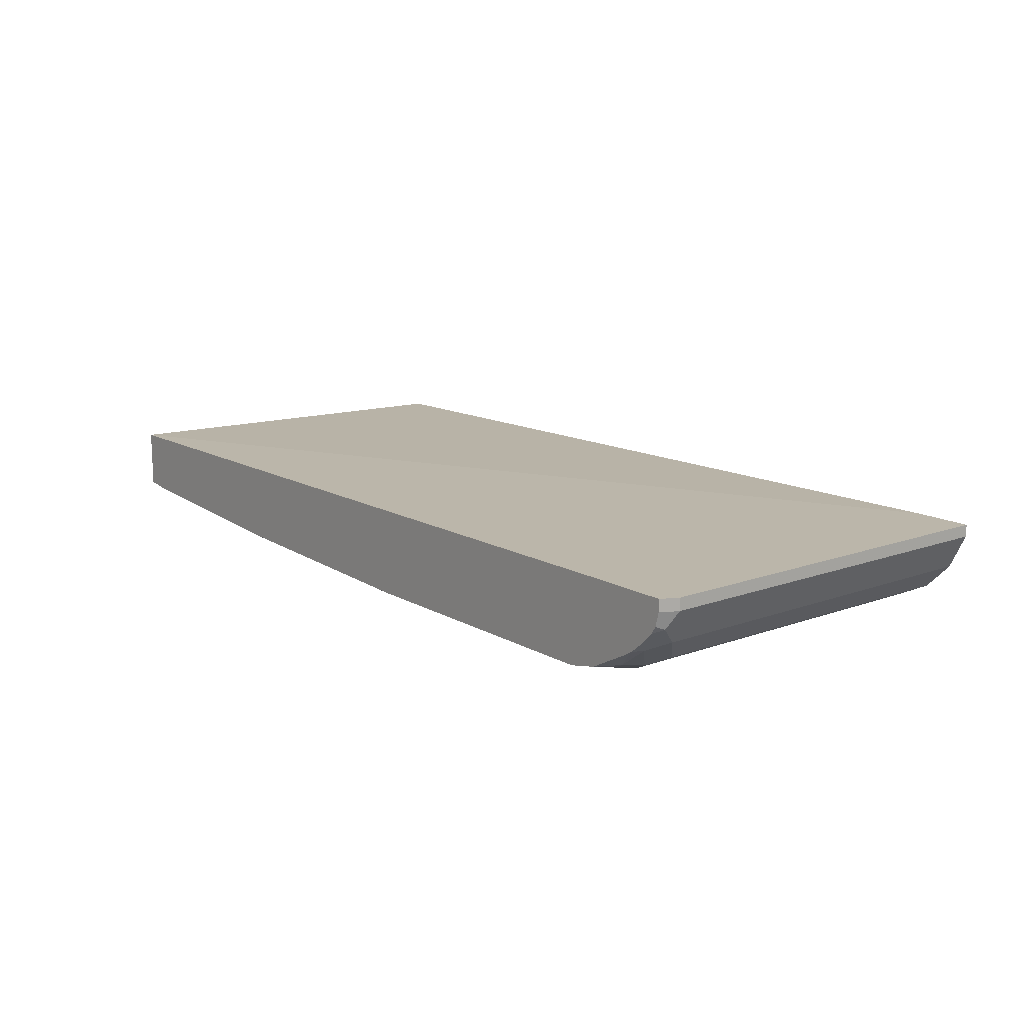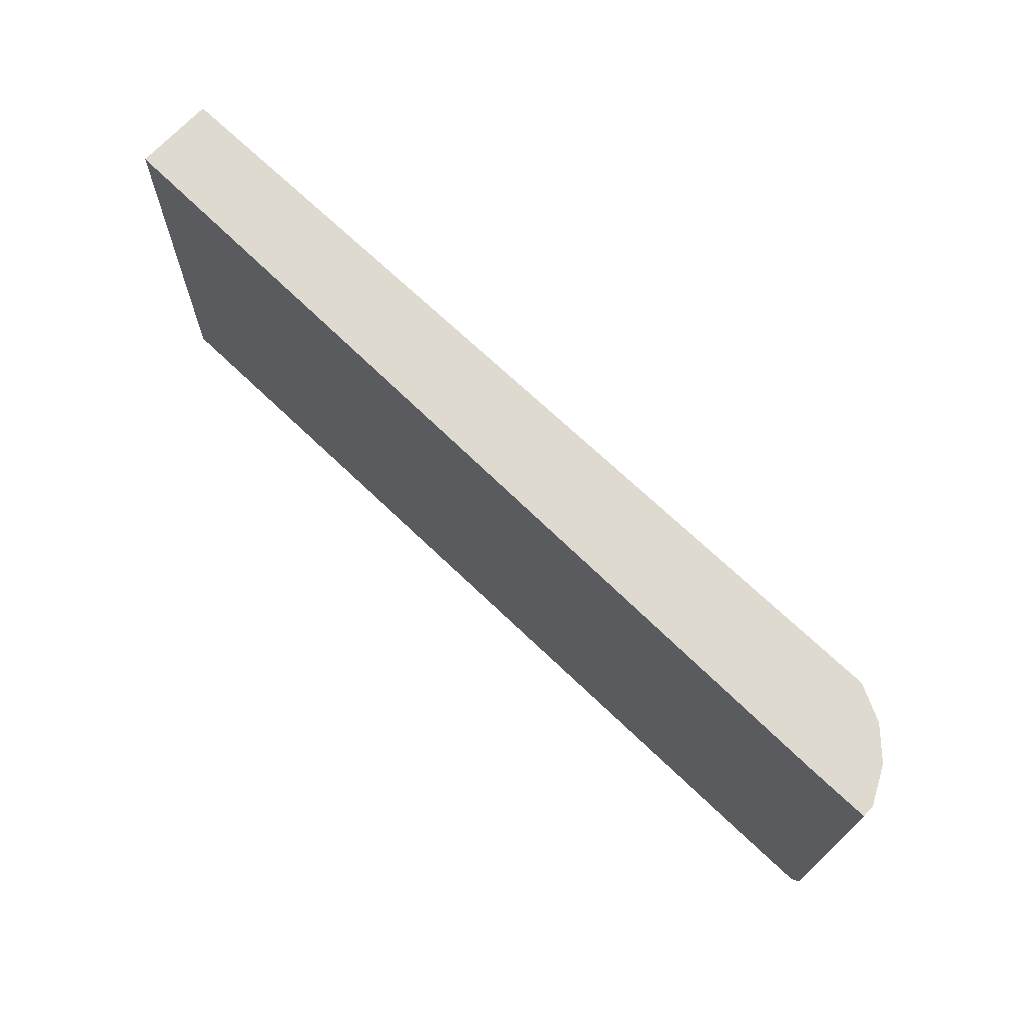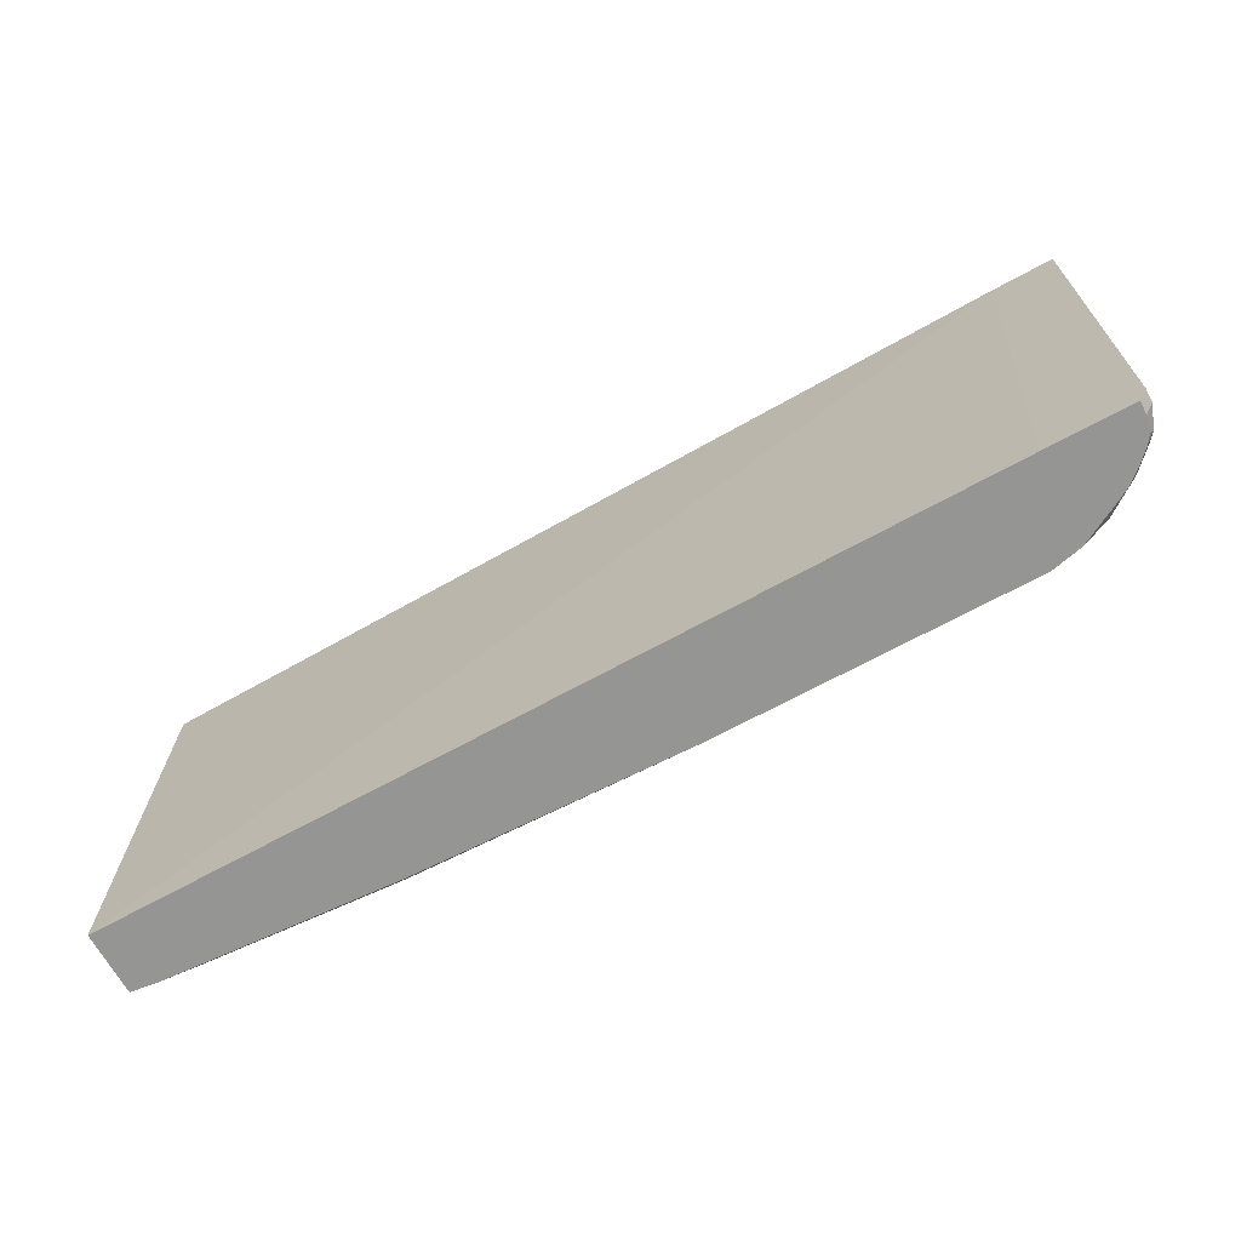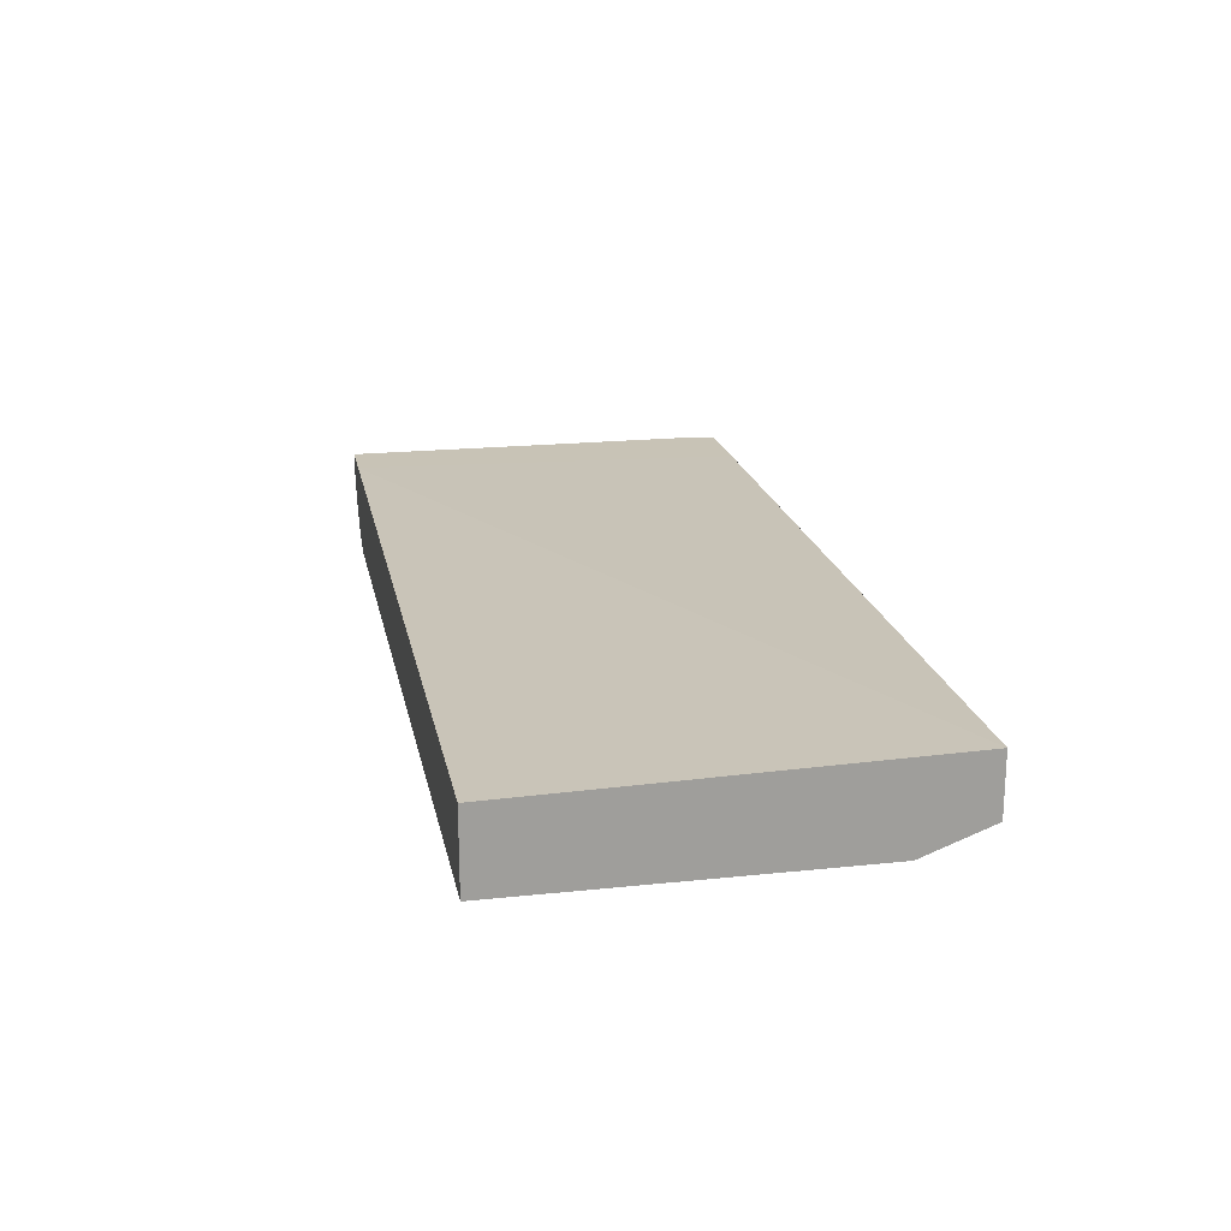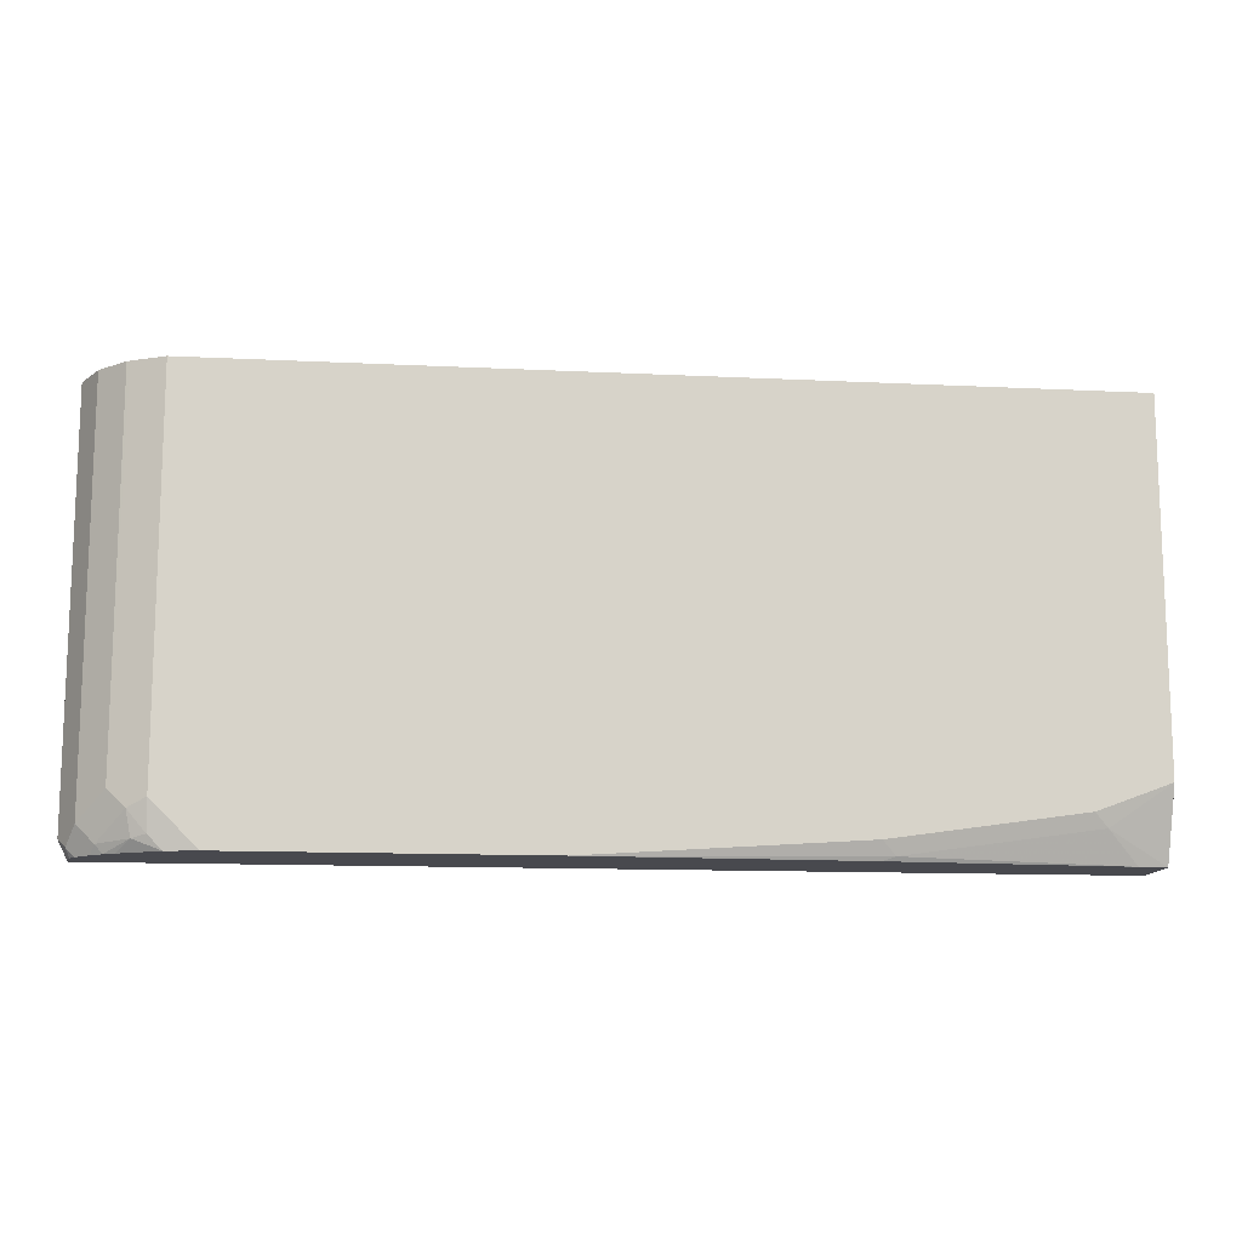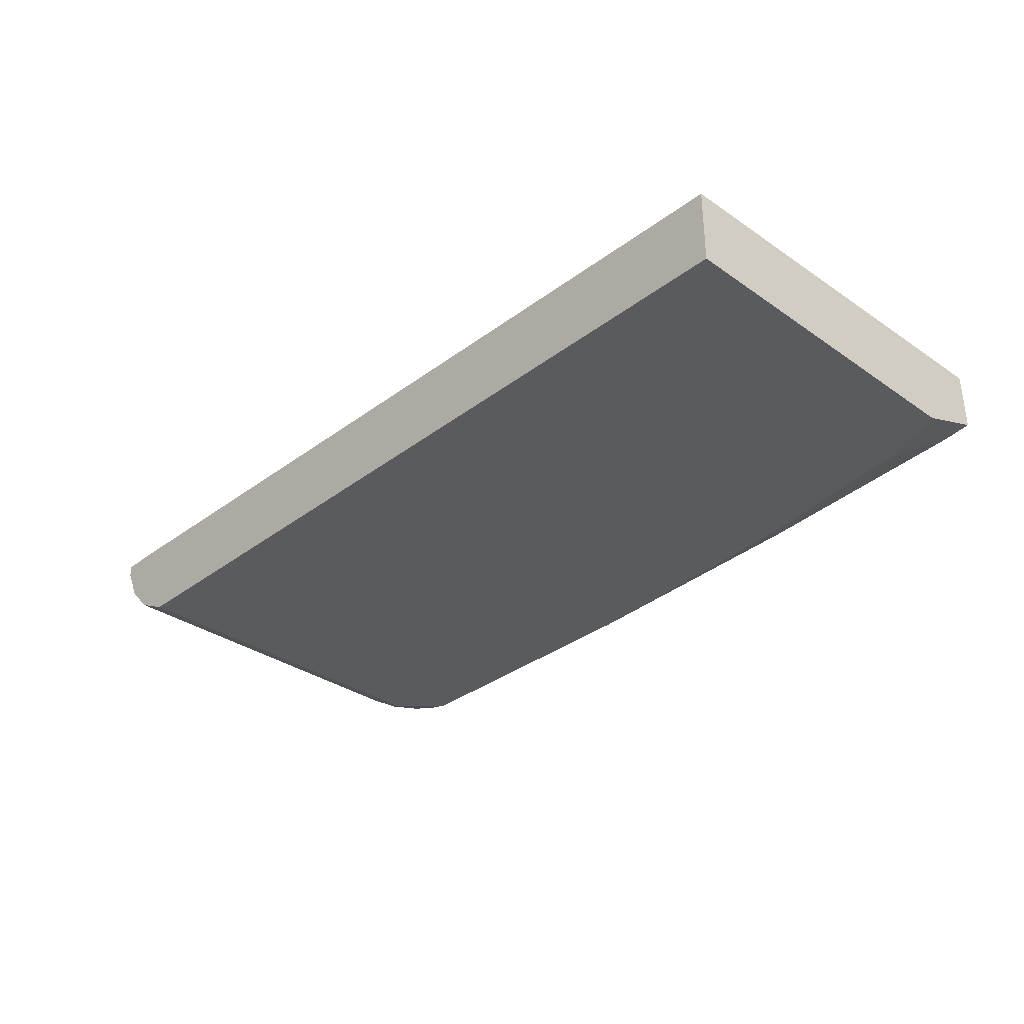
<metadata>
{"format":"obj","ext":"obj","renderer":"f3d","projection":"perspective","resolution":1024,"background":"white","views":[{"elev":14.1,"azim":-128.9,"up":"+Y"},{"elev":70.9,"azim":-136.6,"up":"+Z"},{"elev":-67.4,"azim":-151.2,"up":"+Z"},{"elev":19.4,"azim":78.8,"up":"+Y"},{"elev":-12.7,"azim":-6.6,"up":"+Z"},{"elev":-33.3,"azim":46.2,"up":"+Y"}]}
</metadata>
<code>
v 0.0114 -0.4555 -0.1918
v 0.0114 -0.4609 0.06941
v 0.0114 -0.4938 -0.1918
v -0.5198 -0.4532 -0.1918
v -0.5388 -0.4532 0.06941
v 0.0114 -0.5103 0.06941
v 0.0114 -0.5103 -0.1481
v -0.02472 -0.5062 -0.1728
v -0.005738 -0.4959 -0.1918
v -0.5707 -0.4532 -0.1918
v -0.5761 -0.4532 0.06941
v -0.5267 -0.5103 0.06941
v -0.03294 -0.5103 -0.1646
v -0.14 -0.5062 -0.1893
v -0.1374 -0.5042 -0.1918
v -0.5707 -0.4609 -0.1918
v -0.5761 -0.4532 -0.181
v -0.5761 -0.4609 0.06941
v -0.5377 -0.5048 0.06941
v -0.5267 -0.5103 -0.1646
v -0.1482 -0.5103 -0.181
v -0.1476 -0.5049 -0.1918
v -0.3127 -0.5103 -0.1918
v -0.5685 -0.4697 -0.1918
v -0.5706 -0.4719 -0.1865
v -0.5761 -0.4609 -0.181
v -0.5651 -0.4828 0.06941
v -0.5468 -0.5002 0.06941
v -0.5377 -0.5048 -0.1701
v -0.5267 -0.5062 -0.1831
v -0.5103 -0.5079 -0.1918
v -0.5103 -0.5103 -0.181
v -0.4995 -0.5103 -0.1918
v -0.5653 -0.4745 -0.1918
v -0.561 -0.4788 -0.1918
v -0.5651 -0.4828 -0.1756
v -0.5486 -0.4993 0.06941
v -0.5486 -0.4993 -0.1591
v -0.5349 -0.502 -0.1852
v -0.5541 -0.4883 -0.1865
v -0.518 -0.5062 -0.1918
v -0.5568 -0.483 -0.1918
v -0.5497 -0.4889 -0.1918
v -0.5432 -0.4928 -0.1918
f 20 31 32
f 20 30 31
f 19 28 29
f 18 36 27
f 18 26 36
f 16 25 26
f 16 24 25
f 14 23 22
f 8 14 9
f 14 22 15
f 12 29 20
f 12 19 29
f 11 26 18
f 11 17 26
f 10 26 17
f 10 16 26
f 9 14 15
f 20 29 30
f 14 21 23
f 24 34 25
f 29 36 40
f 25 35 36
f 8 21 14
f 40 42 43
f 39 44 41
f 39 43 44
f 39 40 43
f 36 42 40
f 35 42 36
f 31 33 32
f 25 34 35
f 30 39 41
f 29 40 39
f 29 38 36
f 29 39 30
f 28 38 29
f 28 37 38
f 27 38 37
f 27 36 38
f 25 36 26
f 30 41 31
f 8 13 21
f 7 13 8
f 6 13 7
f 1 16 10
f 1 24 16
f 1 34 24
f 1 35 34
f 1 42 35
f 1 43 42
f 1 44 43
f 1 31 41
f 1 33 31
f 1 23 33
f 1 22 23
f 1 15 22
f 1 9 15
f 1 3 9
f 1 7 3
f 1 6 7
f 1 2 6
f 1 10 4
f 1 4 5
f 1 41 44
f 2 5 11
f 1 5 2
f 6 23 21
f 6 33 23
f 6 32 33
f 6 20 32
f 6 12 20
f 4 11 5
f 4 17 11
f 4 10 17
f 6 21 13
f 2 11 18
f 3 7 8
f 2 12 6
f 2 19 12
f 2 28 19
f 2 37 28
f 2 27 37
f 2 18 27
f 3 8 9

</code>
